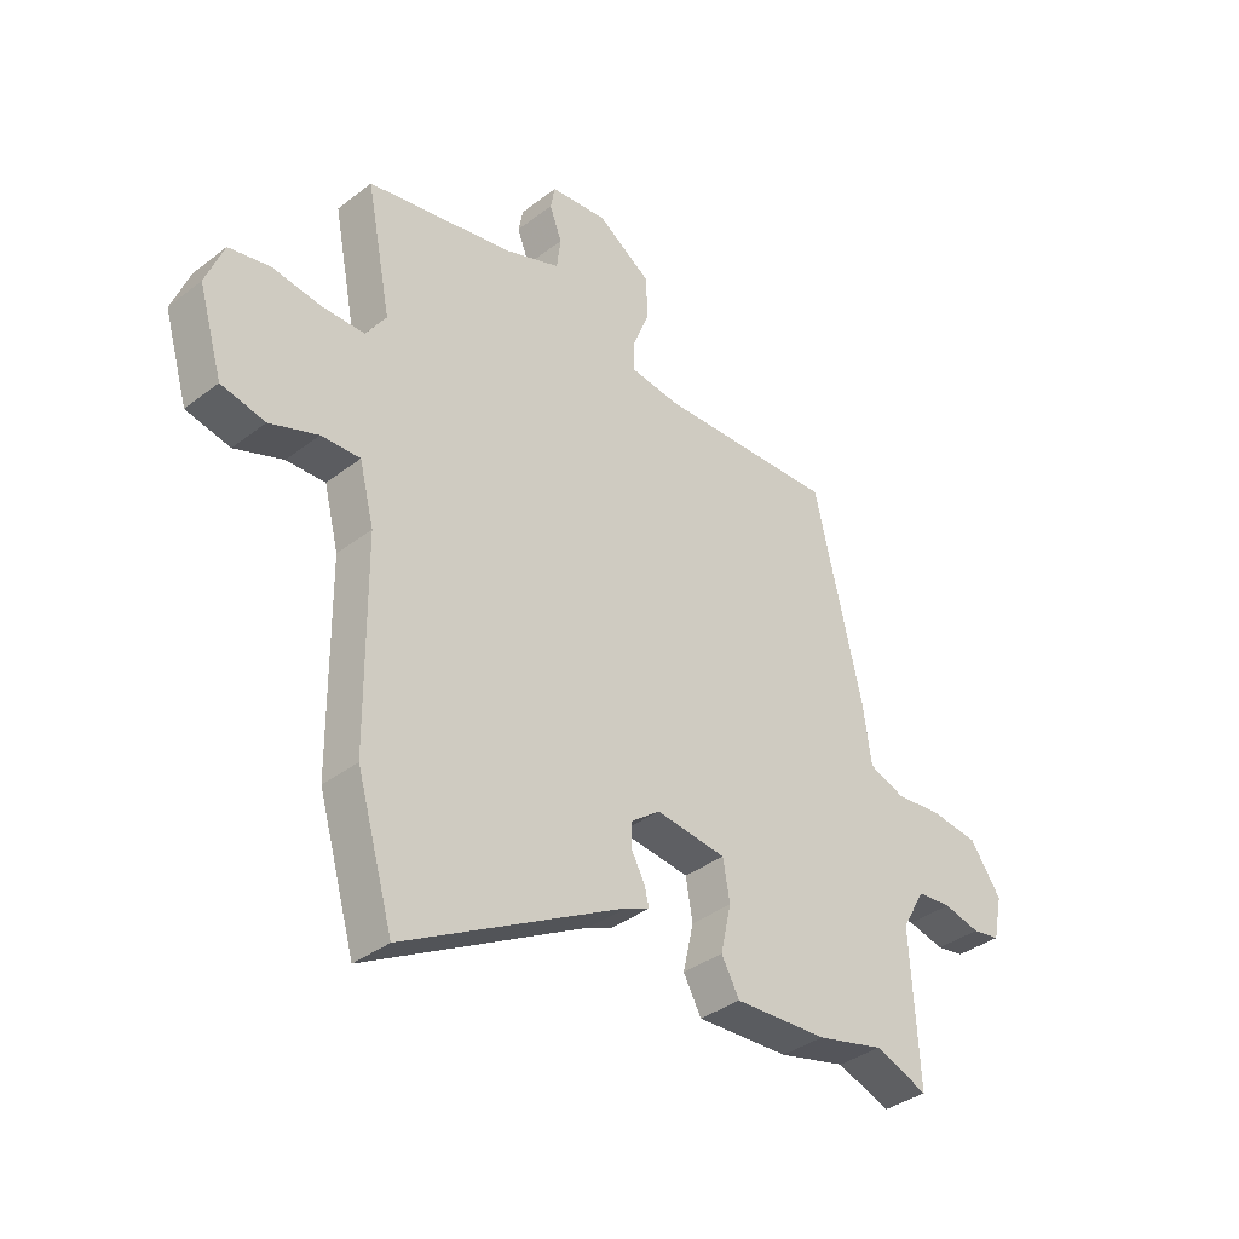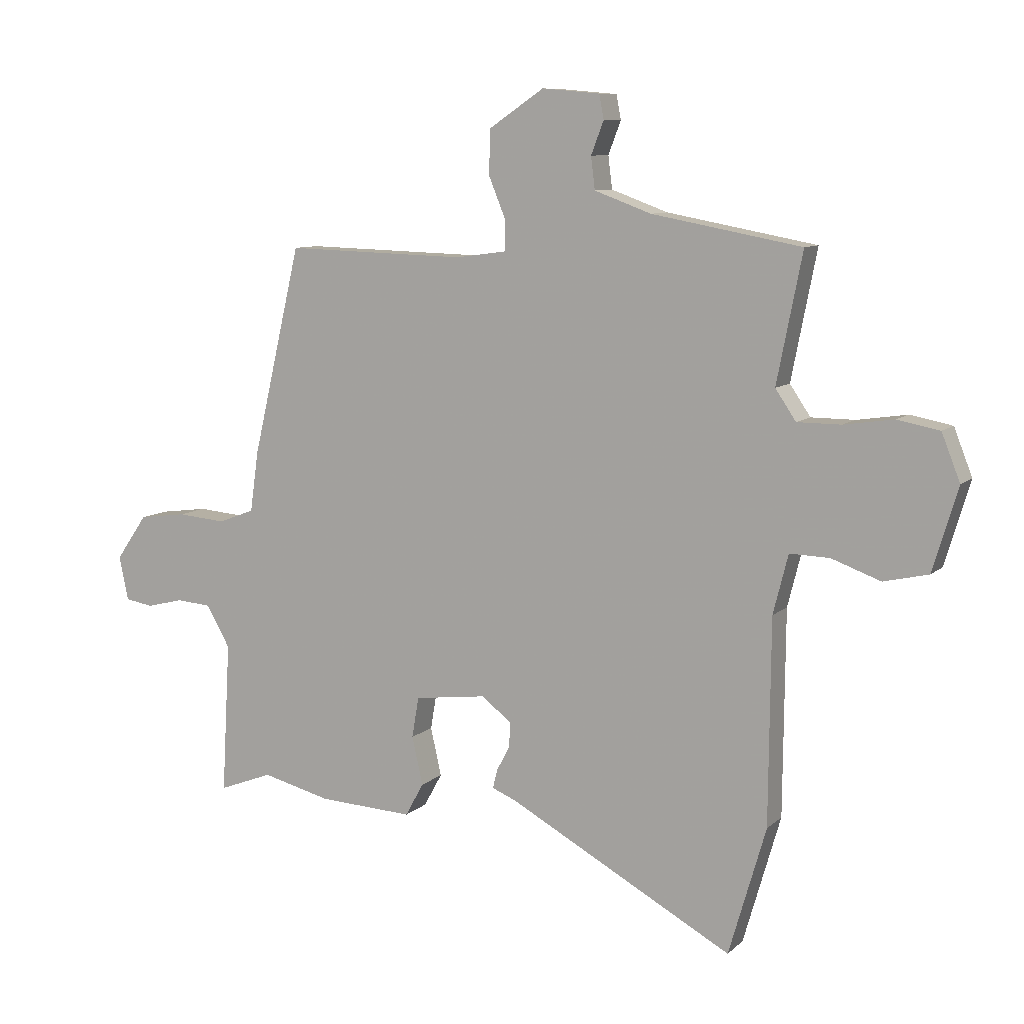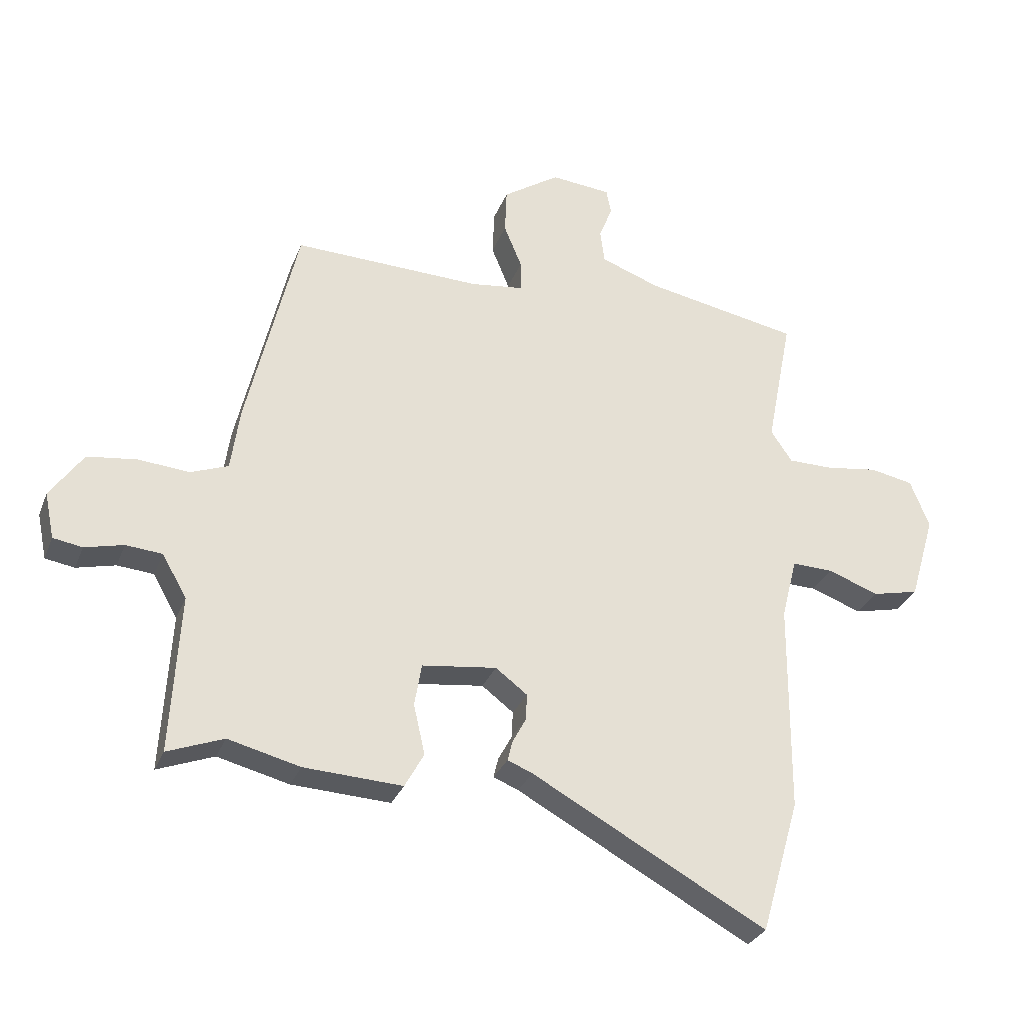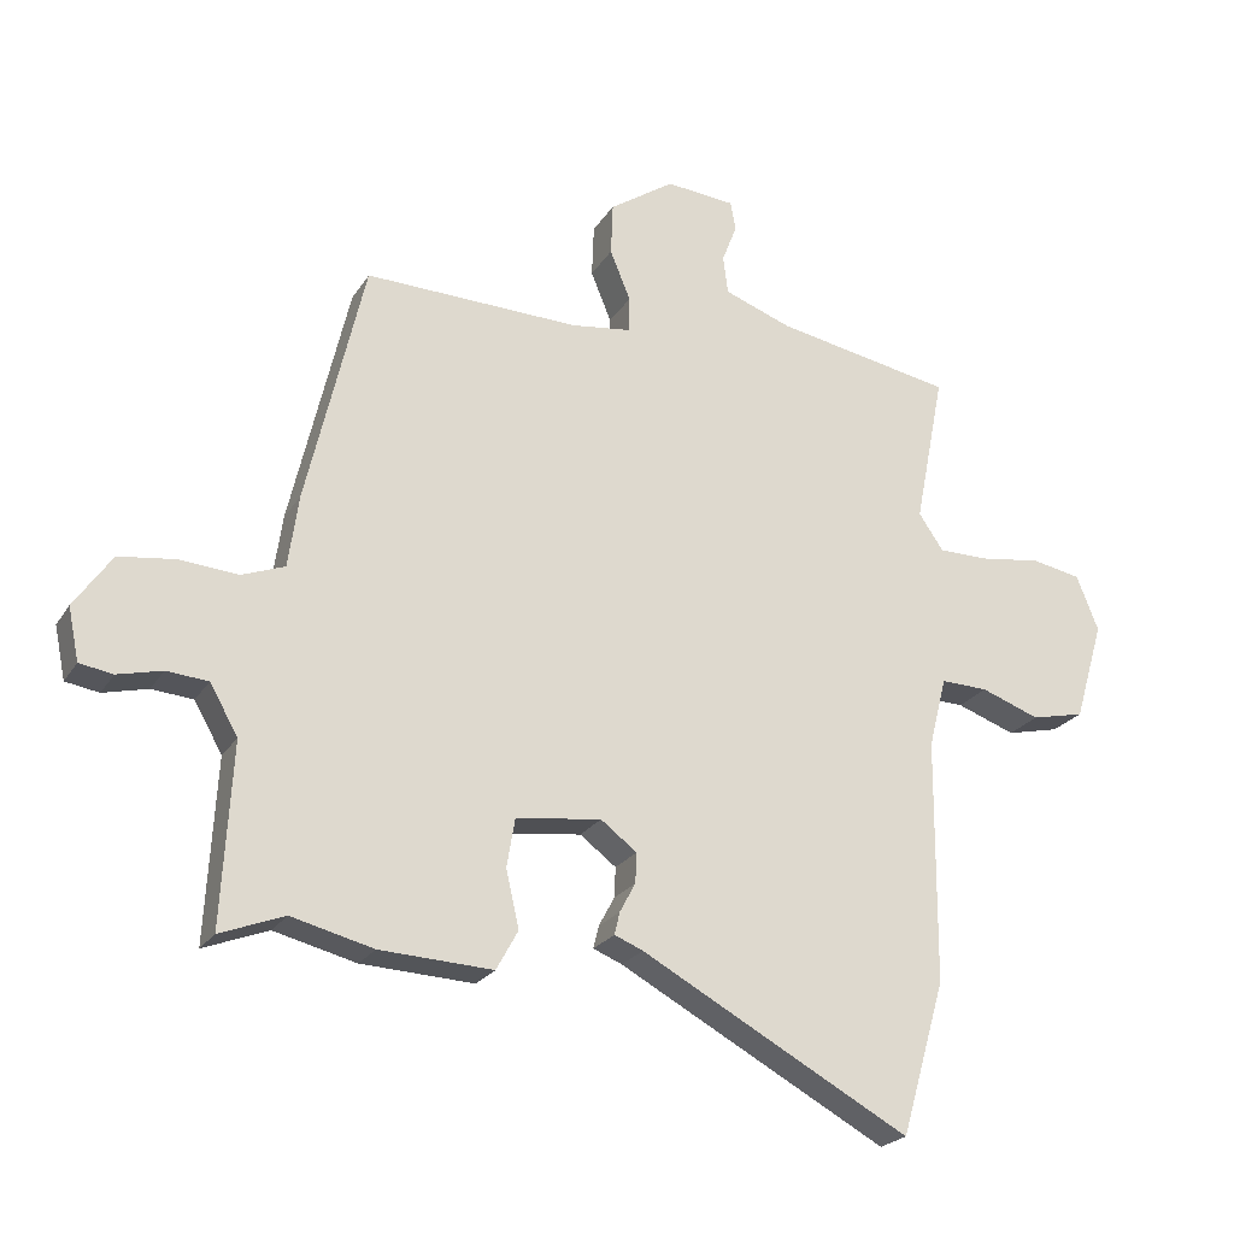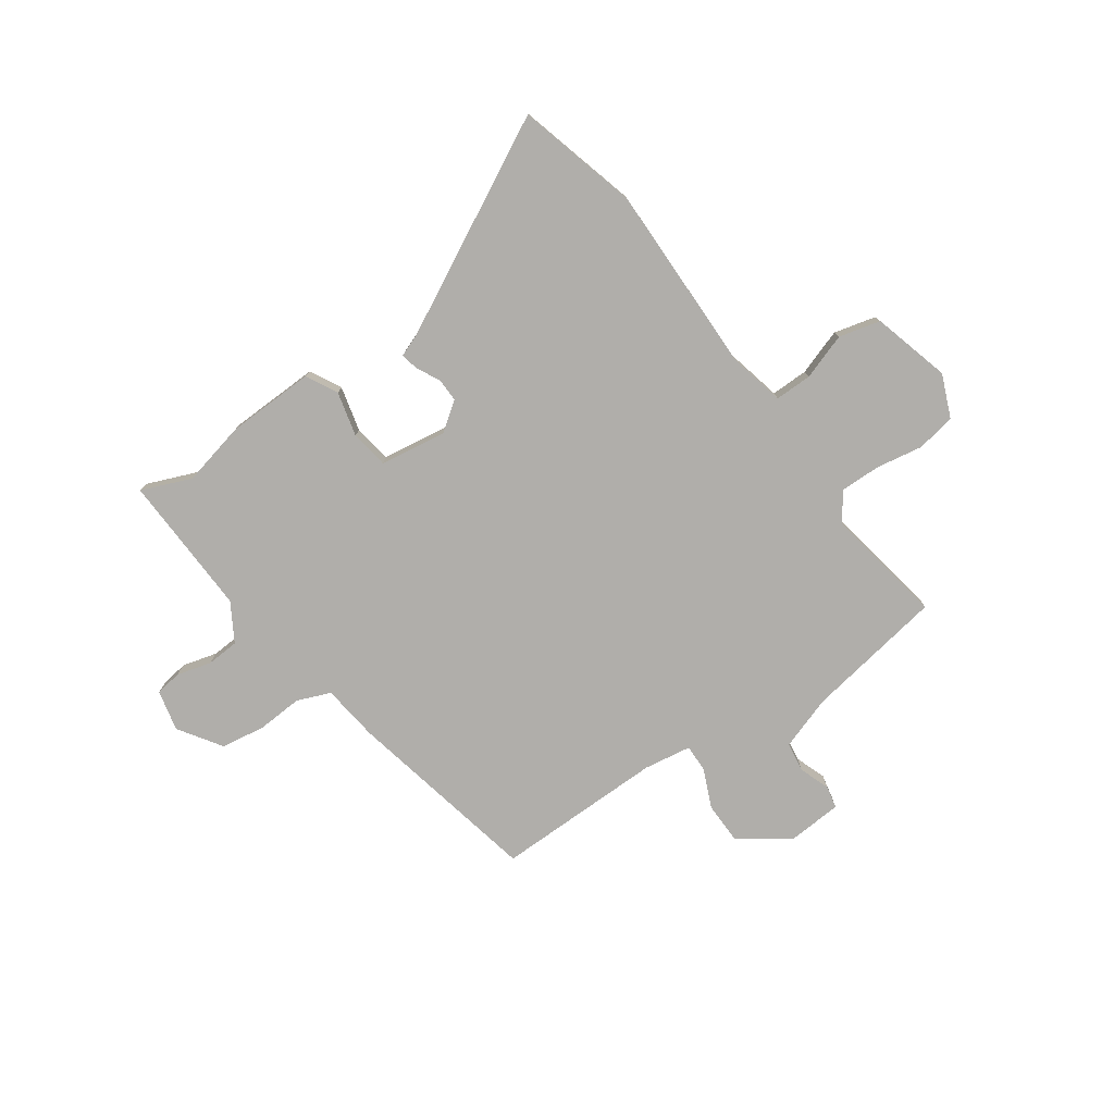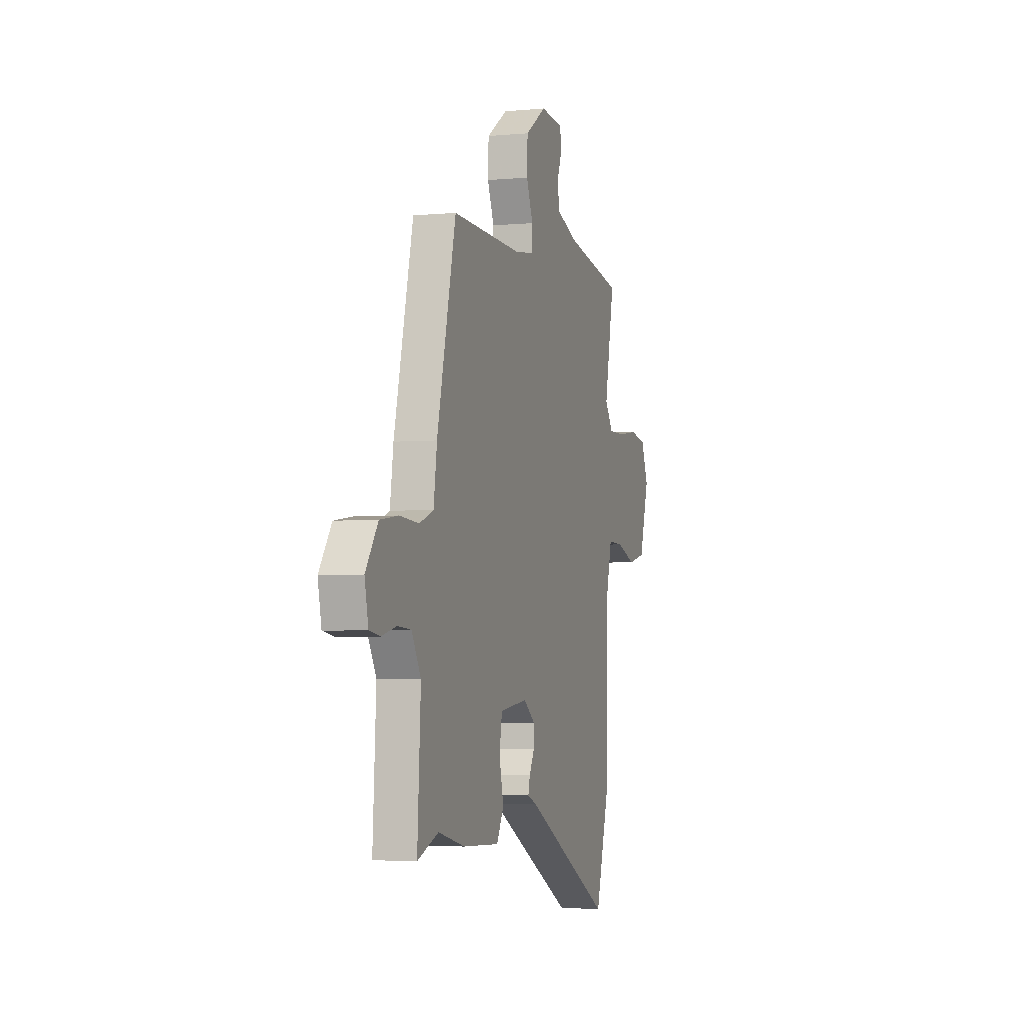
<metadata>
{"format":"obj","ext":"obj","renderer":"f3d","projection":"perspective","resolution":1024,"background":"white","views":[{"elev":-36.6,"azim":-45.1,"up":"+Z"},{"elev":9.1,"azim":-154.1,"up":"+Z"},{"elev":-30.1,"azim":160.9,"up":"+Z"},{"elev":-23.1,"azim":155.8,"up":"+Z"},{"elev":-77.9,"azim":-146.0,"up":"+Y"},{"elev":-3.6,"azim":107.6,"up":"+Z"}]}
</metadata>
<code>
v 0.536 0.07 -0.514
v 0.442 0.07 -0.478
v 0.322 0.07 -0.508
v 0.157 0.07 -0.516
v 0.125 0.07 -0.458
v 0.144 0.07 -0.374
v 0.132 0.07 -0.303
v 0.007 0.07 -0.287
v -0.046 0.07 -0.327
v -0.044 0.07 -0.371
v -0.021 0.07 -0.414
v -0.013 0.07 -0.447
v -0.055 0.07 -0.464
v -0.448 0.07 -0.678
v -0.513 0.07 -0.454
v -0.516 0.07 -0.098
v -0.542 0.07 0.005
v -0.611 0.07 0.003
v -0.697 0.07 -0.028
v -0.775 0.07 -0.01
v -0.818 0.07 0.135
v -0.786 0.07 0.216
v -0.713 0.07 0.23
v -0.626 0.07 0.217
v -0.55 0.07 0.217
v -0.514 0.07 0.27
v -0.558 0.07 0.493
v -0.298 0.07 0.541
v -0.199 0.07 0.577
v -0.192 0.07 0.633
v -0.214 0.07 0.69
v -0.206 0.07 0.732
v -0.105 0.07 0.741
v -0.01 0.07 0.677
v -0.007 0.07 0.6
v -0.037 0.07 0.527
v -0.037 0.07 0.475
v 0.052 0.07 0.463
v 0.367 0.07 0.472
v 0.452 0.07 0.11
v 0.467 0.07 0.004
v 0.53 0.07 -0.02
v 0.615 0.07 -0.013
v 0.698 0.07 -0.024
v 0.753 0.07 -0.103
v 0.737 0.07 -0.18
v 0.688 0.07 -0.188
v 0.623 0.07 -0.172
v 0.562 0.07 -0.177
v 0.521 0.07 -0.249
v 0.536 0 -0.514
v 0.442 0 -0.478
v 0.322 0 -0.508
v 0.157 0 -0.516
v 0.125 0 -0.458
v 0.144 0 -0.374
v 0.132 0 -0.303
v 0.007 0 -0.287
v -0.046 0 -0.327
v -0.044 0 -0.371
v -0.021 0 -0.414
v -0.013 0 -0.447
v -0.055 0 -0.464
v -0.448 0 -0.678
v -0.513 0 -0.454
v -0.516 0 -0.098
v -0.542 0 0.005
v -0.611 0 0.003
v -0.697 0 -0.028
v -0.775 0 -0.01
v -0.818 0 0.135
v -0.786 0 0.216
v -0.713 0 0.23
v -0.626 0 0.217
v -0.55 0 0.217
v -0.514 0 0.27
v -0.558 0 0.493
v -0.298 0 0.541
v -0.199 0 0.577
v -0.192 0 0.633
v -0.214 0 0.69
v -0.206 0 0.732
v -0.105 0 0.741
v -0.01 0 0.677
v -0.007 0 0.6
v -0.037 0 0.527
v -0.037 0 0.475
v 0.052 0 0.463
v 0.367 0 0.472
v 0.452 0 0.11
v 0.467 0 0.004
v 0.53 0 -0.02
v 0.615 0 -0.013
v 0.698 0 -0.024
v 0.753 0 -0.103
v 0.737 0 -0.18
v 0.688 0 -0.188
v 0.623 0 -0.172
v 0.562 0 -0.177
v 0.521 0 -0.249
f 45 46 47 48
f 45 48 49
f 42 43 44 45
f 42 45 49
f 41 42 49 50
f 38 39 40 41
f 37 38 41 50
f 33 34 35 36
f 33 36 37
f 30 31 32 33
f 29 30 33 37
f 28 29 37 50
f 26 27 28 50
f 21 22 23 24
f 21 24 25
f 18 19 20 21
f 17 18 21 25
f 16 17 25 26
f 13 14 15 16
f 10 11 12 13
f 9 10 13 16
f 8 9 16 26
f 3 4 5 6
f 2 3 6 7
f 1 2 7
f 50 1 7
f 7 8 26 50
f 98 97 96 95
f 99 98 95
f 95 94 93 92
f 99 95 92
f 100 99 92 91
f 91 90 89 88
f 100 91 88 87
f 86 85 84 83
f 87 86 83
f 83 82 81 80
f 87 83 80 79
f 100 87 79 78
f 100 78 77 76
f 74 73 72 71
f 75 74 71
f 71 70 69 68
f 75 71 68 67
f 76 75 67 66
f 66 65 64 63
f 63 62 61 60
f 66 63 60 59
f 76 66 59 58
f 56 55 54 53
f 57 56 53 52
f 57 52 51
f 57 51 100
f 100 76 58 57
f 1 51 52 2
f 2 52 53 3
f 3 53 54 4
f 4 54 55 5
f 5 55 56 6
f 6 56 57 7
f 7 57 58 8
f 8 58 59 9
f 9 59 60 10
f 10 60 61 11
f 11 61 62 12
f 12 62 63 13
f 13 63 64 14
f 14 64 65 15
f 15 65 66 16
f 16 66 67 17
f 17 67 68 18
f 18 68 69 19
f 19 69 70 20
f 20 70 71 21
f 21 71 72 22
f 22 72 73 23
f 23 73 74 24
f 24 74 75 25
f 25 75 76 26
f 26 76 77 27
f 27 77 78 28
f 28 78 79 29
f 29 79 80 30
f 30 80 81 31
f 31 81 82 32
f 32 82 83 33
f 33 83 84 34
f 34 84 85 35
f 35 85 86 36
f 36 86 87 37
f 37 87 88 38
f 38 88 89 39
f 39 89 90 40
f 40 90 91 41
f 41 91 92 42
f 42 92 93 43
f 43 93 94 44
f 44 94 95 45
f 45 95 96 46
f 46 96 97 47
f 47 97 98 48
f 48 98 99 49
f 49 99 100 50
f 50 100 51 1

</code>
